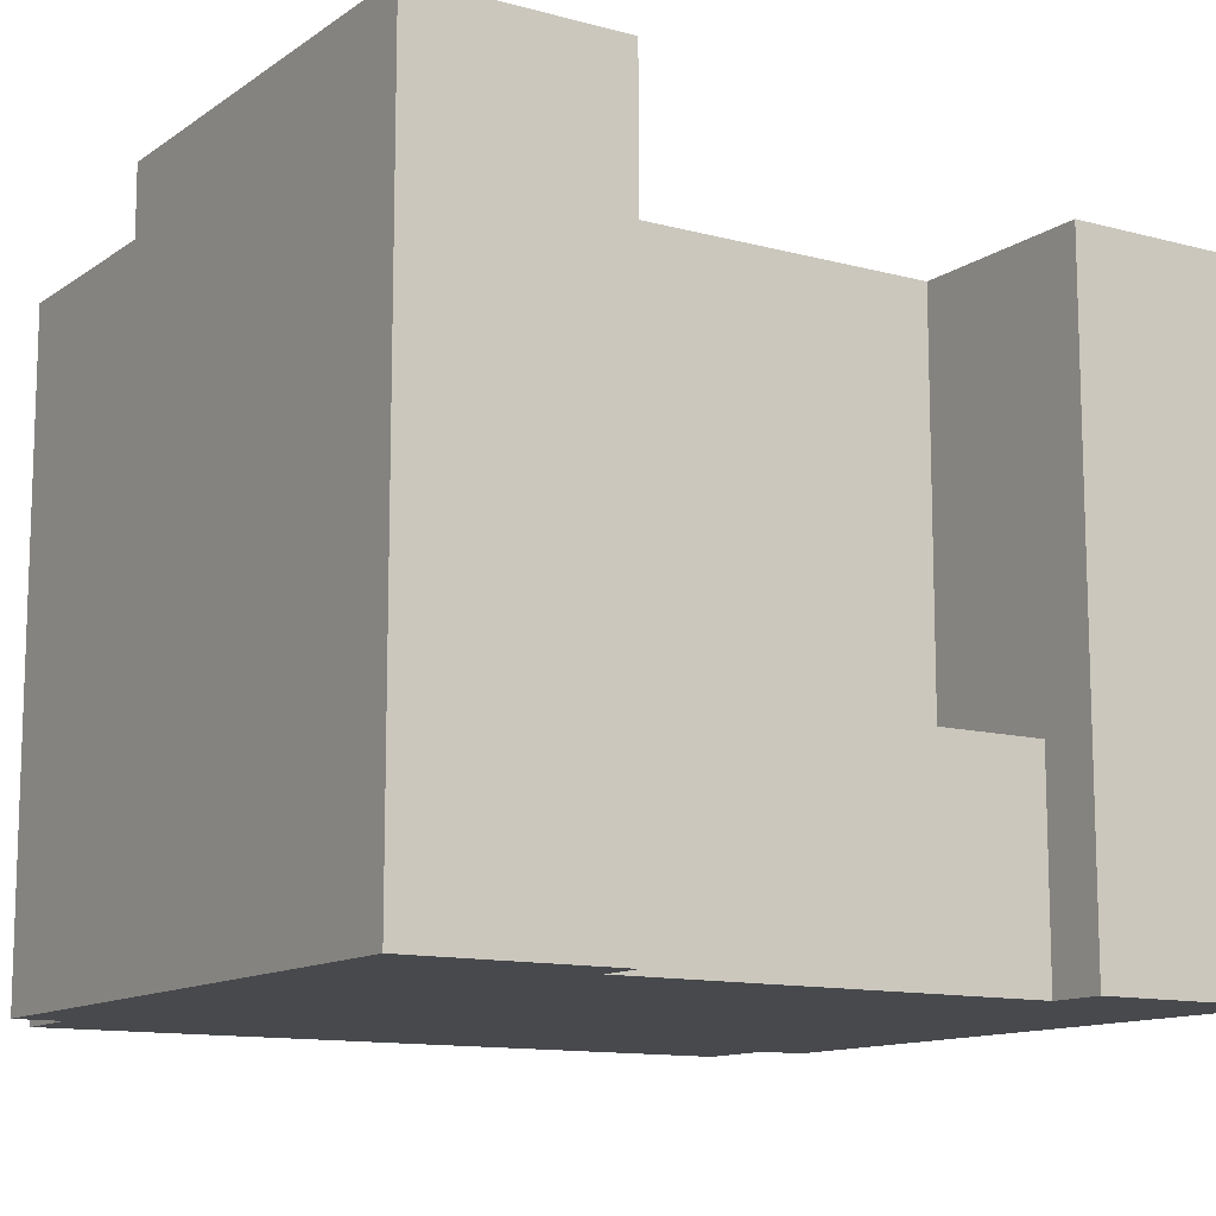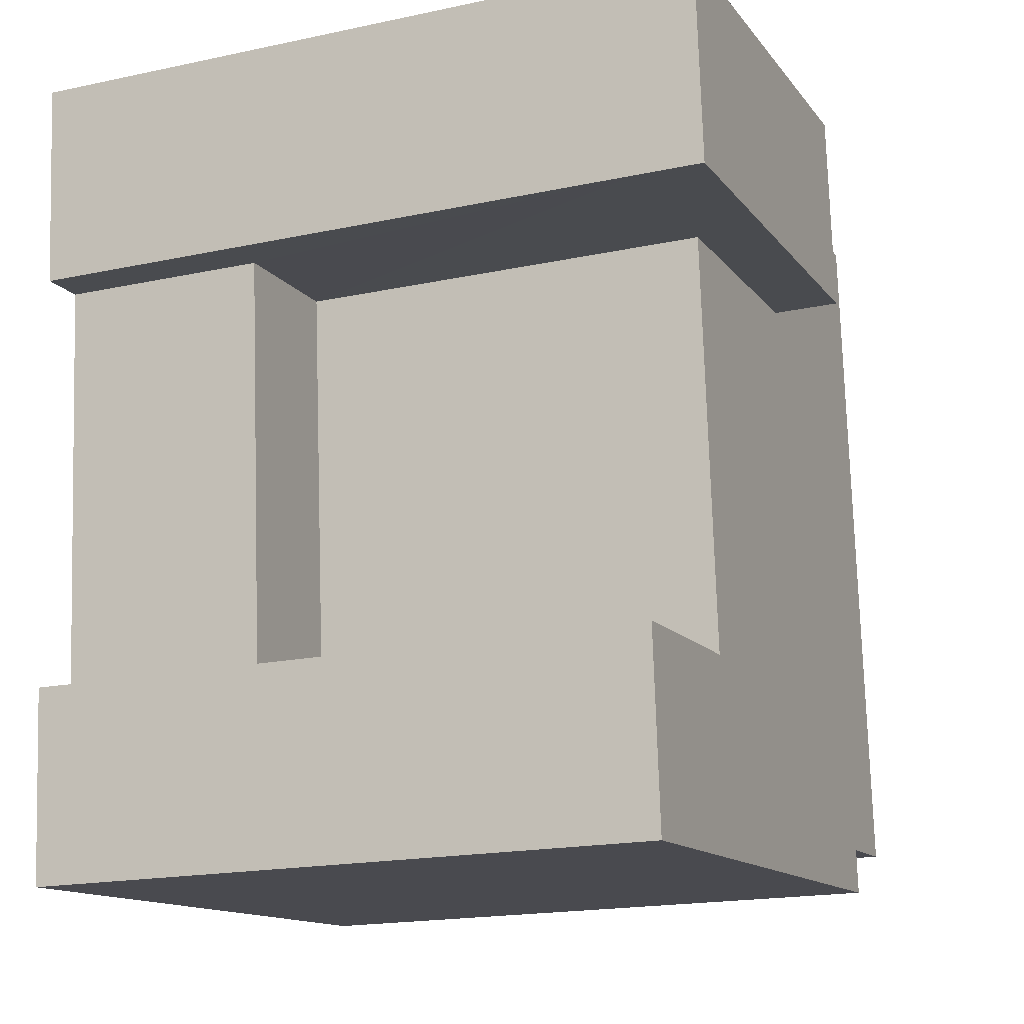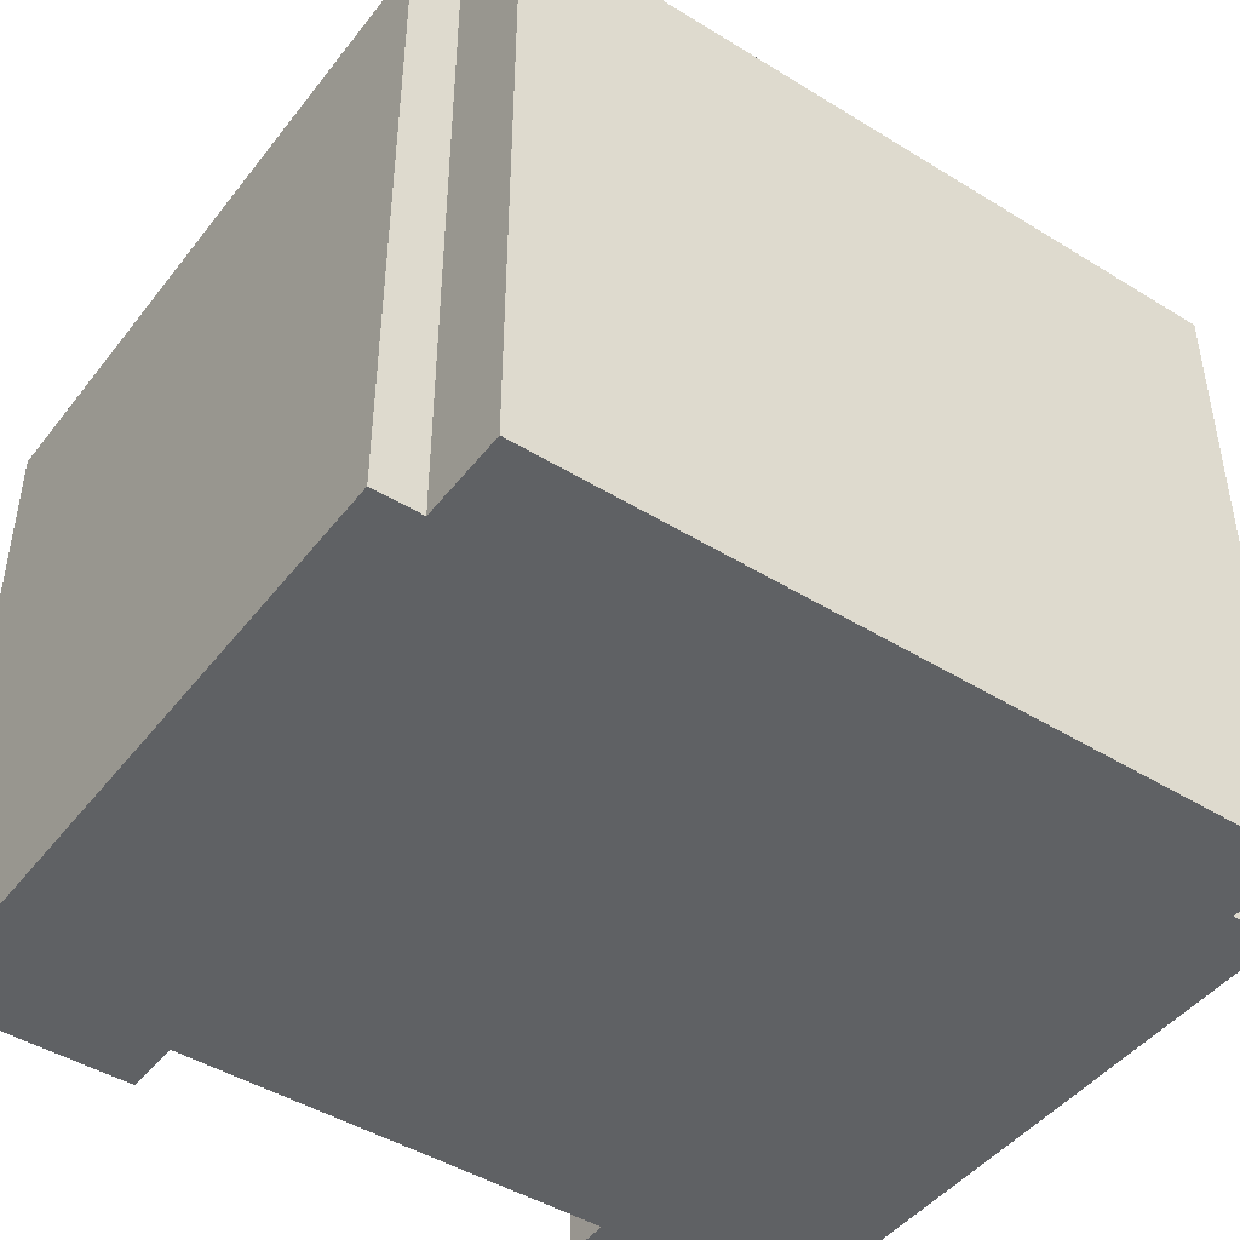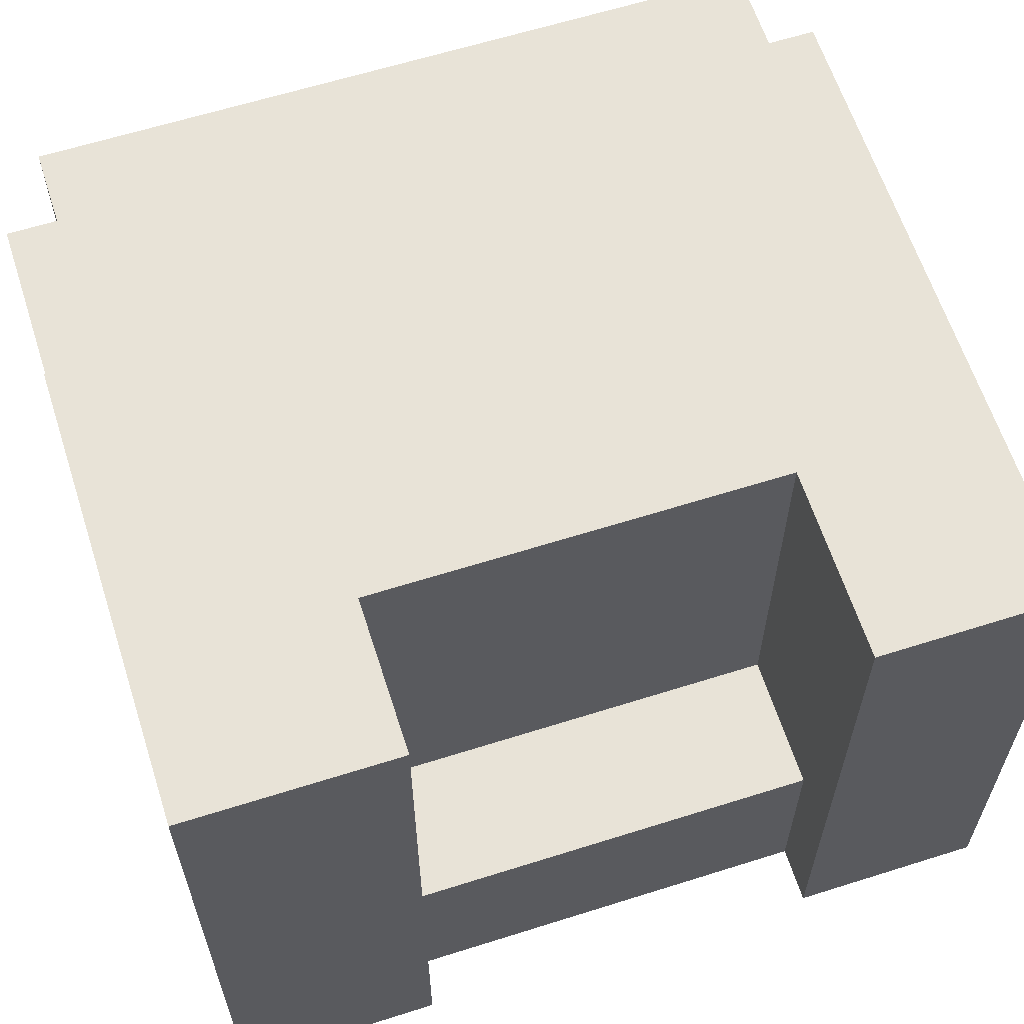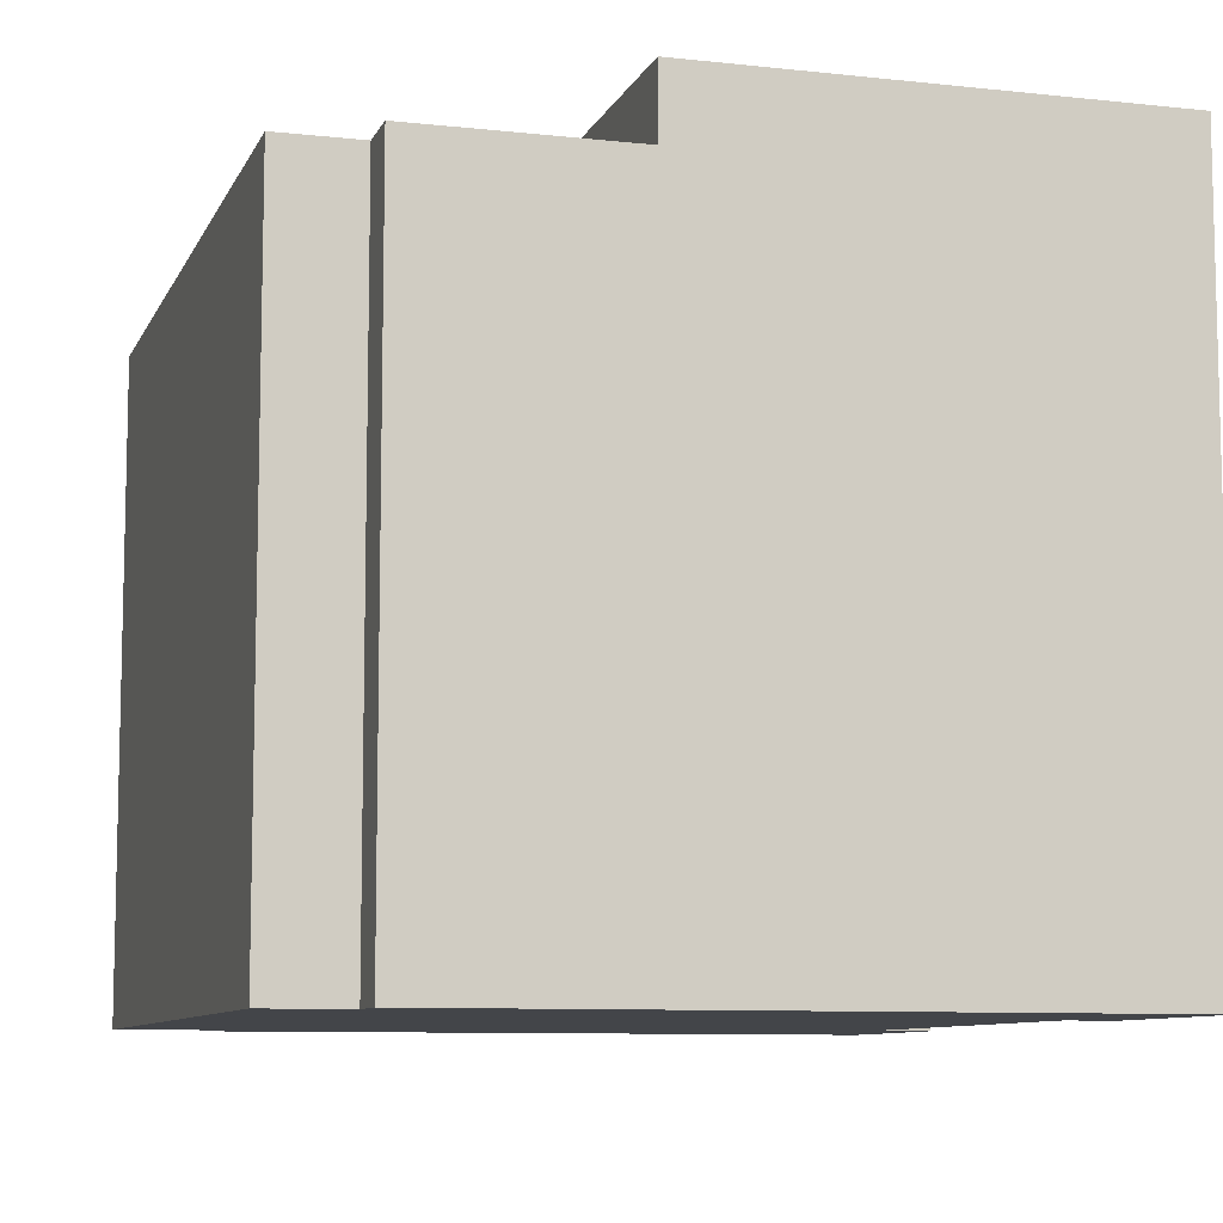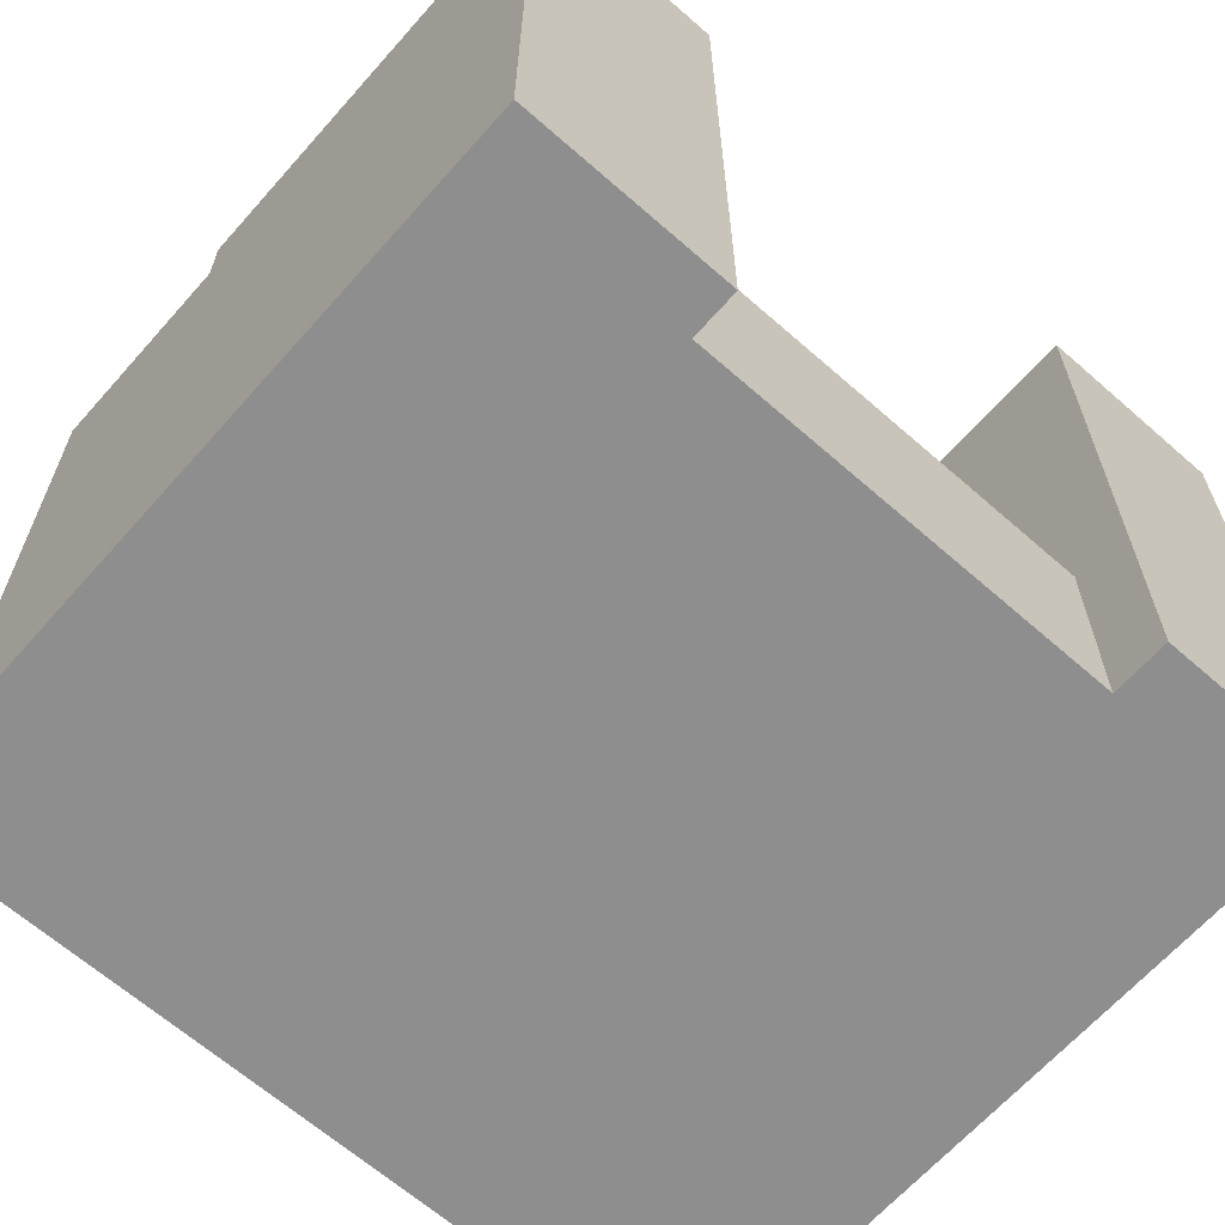
<metadata>
{"format":"obj","ext":"obj","renderer":"f3d","projection":"perspective","resolution":1024,"background":"white","views":[{"elev":-12.1,"azim":62.1,"up":"+Y"},{"elev":-18.1,"azim":112.7,"up":"+Z"},{"elev":-45.7,"azim":-120.7,"up":"+Y"},{"elev":62.3,"azim":76.9,"up":"+Y"},{"elev":-8.9,"azim":-11.8,"up":"+Y"},{"elev":-65.0,"azim":53.2,"up":"+Y"}]}
</metadata>
<code>
v  22.13 -1.129e-15 18.44
v  20.45 -8.682e-16 14.18
v  21.77 -8.617e-16 14.07
v  22.25 -1.213e-15 19.8
v  21.07 -1.447e-16 2.364
v  19.05 1.758e-16 -2.871
v  20.63 1.838e-16 -3.001
v  19.49 -1.527e-16 2.494
v  2.334 9.176e-17 -1.499
v  9.661 -1.276e-15 20.84
v  2.441 1.229e-17 -0.2007
v  3.948 -1.305e-15 21.31
v  3.836 -1.221e-15 19.94
v  0 0 0
v  1.295 -9.645e-16 15.75
v  1.654 -1.232e-15 20.12
v  20.63 5.85 -3.002
v  20.63 17.65 -3.002
v  15.24 17.65 -2.559
v  2.334 5.85 -1.499
v  2.334 17.65 -1.499
v  9.661 19.55 20.84
v  9.661 17.65 20.84
v  22.25 19.55 19.8
v  22.25 17.65 19.8
v  3.949 17.65 21.3
v  21.77 5.85 14.07
v  20.45 5.85 14.18
v  21.77 17.65 14.07
v  16.64 5.85 14.49
v  16.64 17.65 14.49
v  21.77 19.55 14.07
v  9.19 19.55 15.11
v  9.19 17.65 15.1
v  19.49 5.85 2.494
v  21.07 5.85 2.364
v  15.68 17.65 2.806
v  15.68 5.85 2.807
v  21.07 17.65 2.363
v  1.654 17.65 20.12
v  1.295 17.65 15.75
v  0.0003766 17.65 -0.0005582
v  2.441 17.65 -0.2012
v  3.836 17.65 19.94
g defaultobject
f 1 2 3
f 2 1 4
f 5 6 7
f 6 5 8
f 6 8 9
f 9 8 2
f 9 2 4
f 9 4 10
f 9 10 11
f 11 10 12
f 11 12 13
f 11 13 14
f 13 15 14
f 15 13 16
f 6 17 7
f 17 6 9
f 17 9 18
f 18 9 19
f 19 9 20
f 19 20 21
f 22 23 24
f 25 10 4
f 10 25 12
f 12 25 23
f 12 23 26
f 23 25 24
f 2 27 3
f 27 2 28
f 27 28 29
f 29 28 30
f 29 30 31
f 29 31 32
f 32 31 33
f 33 31 34
f 1 25 4
f 25 1 3
f 25 3 27
f 25 27 29
f 25 29 24
f 24 29 32
f 5 35 8
f 35 5 36
f 35 37 38
f 37 35 36
f 37 36 39
f 40 15 16
f 15 40 14
f 14 40 41
f 14 41 42
f 11 20 9
f 20 11 43
f 20 43 21
f 7 36 5
f 36 7 17
f 36 17 39
f 39 17 18
f 13 26 44
f 26 13 12
f 13 40 16
f 40 13 44
f 11 42 43
f 42 11 14
f 23 33 34
f 33 23 22
f 38 31 30
f 31 38 37
f 8 28 2
f 28 8 35
f 18 37 39
f 21 43 19
f 37 34 31
f 34 37 40
f 40 37 41
f 41 37 42
f 42 37 43
f 43 37 18
f 43 18 19
f 34 26 23
f 26 34 44
f 44 34 40
f 32 22 24
f 22 32 33
f 30 35 38
f 35 30 28

</code>
